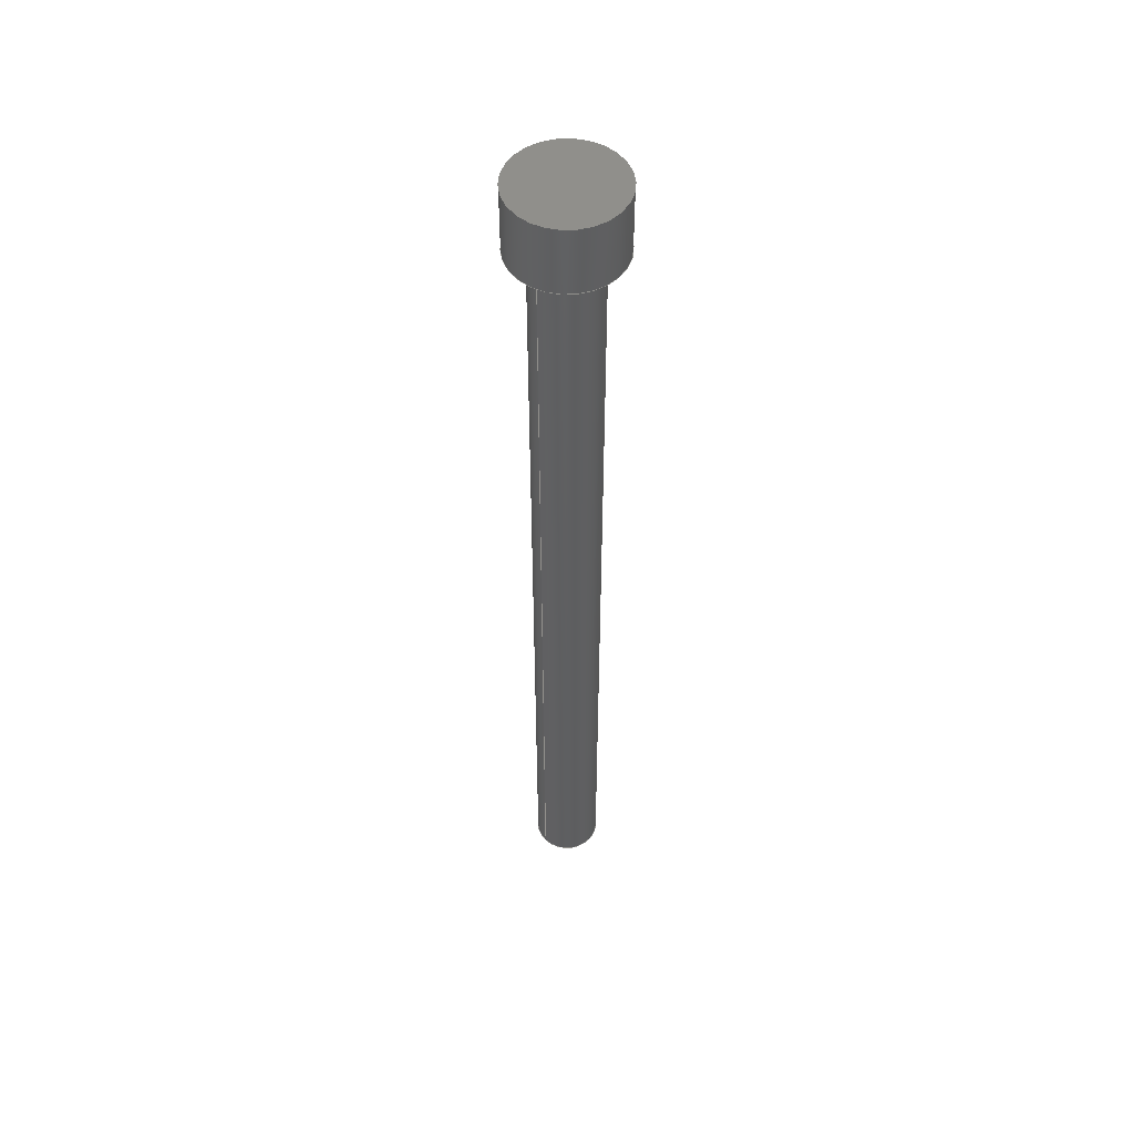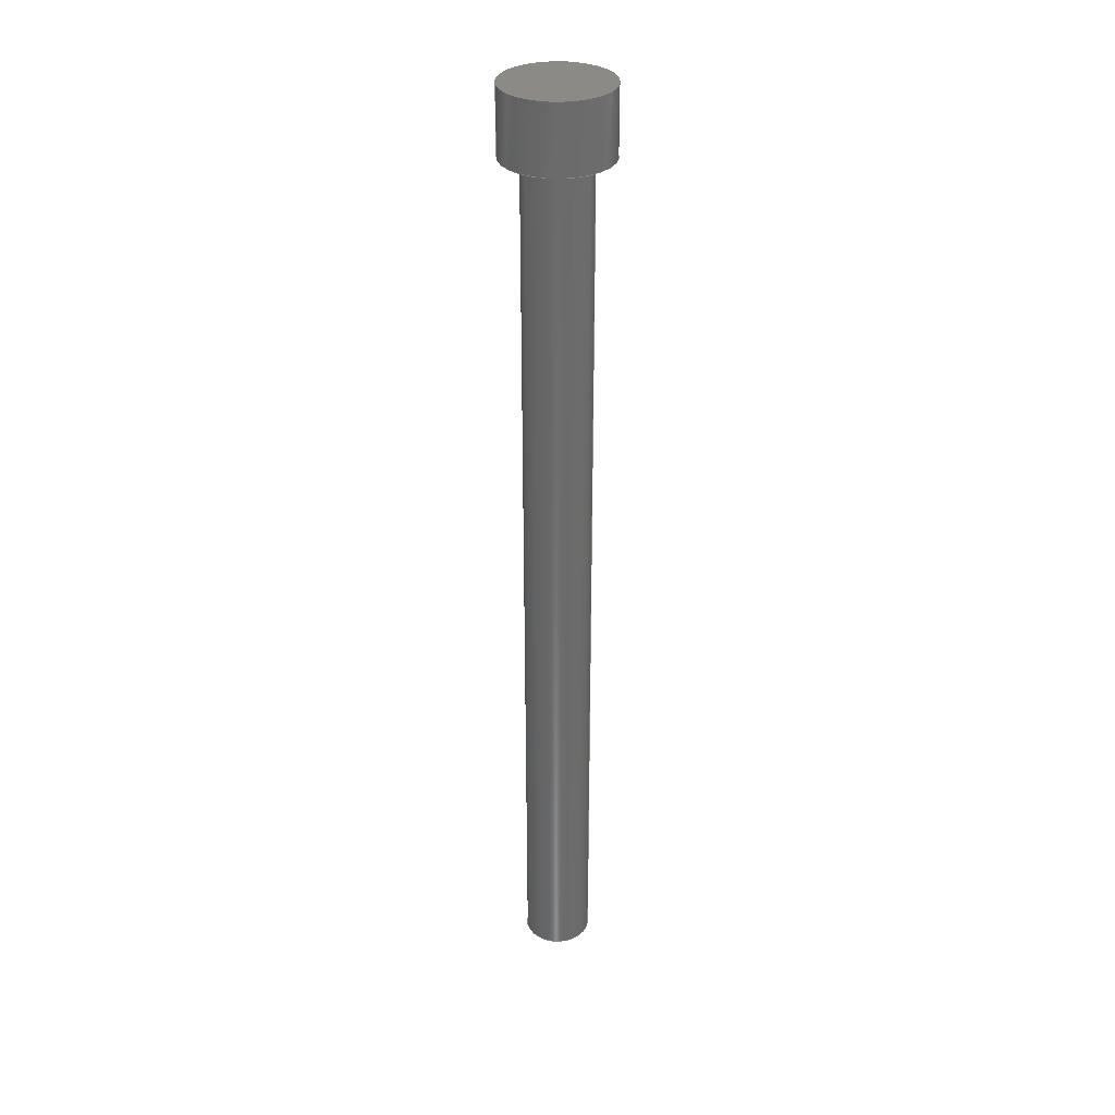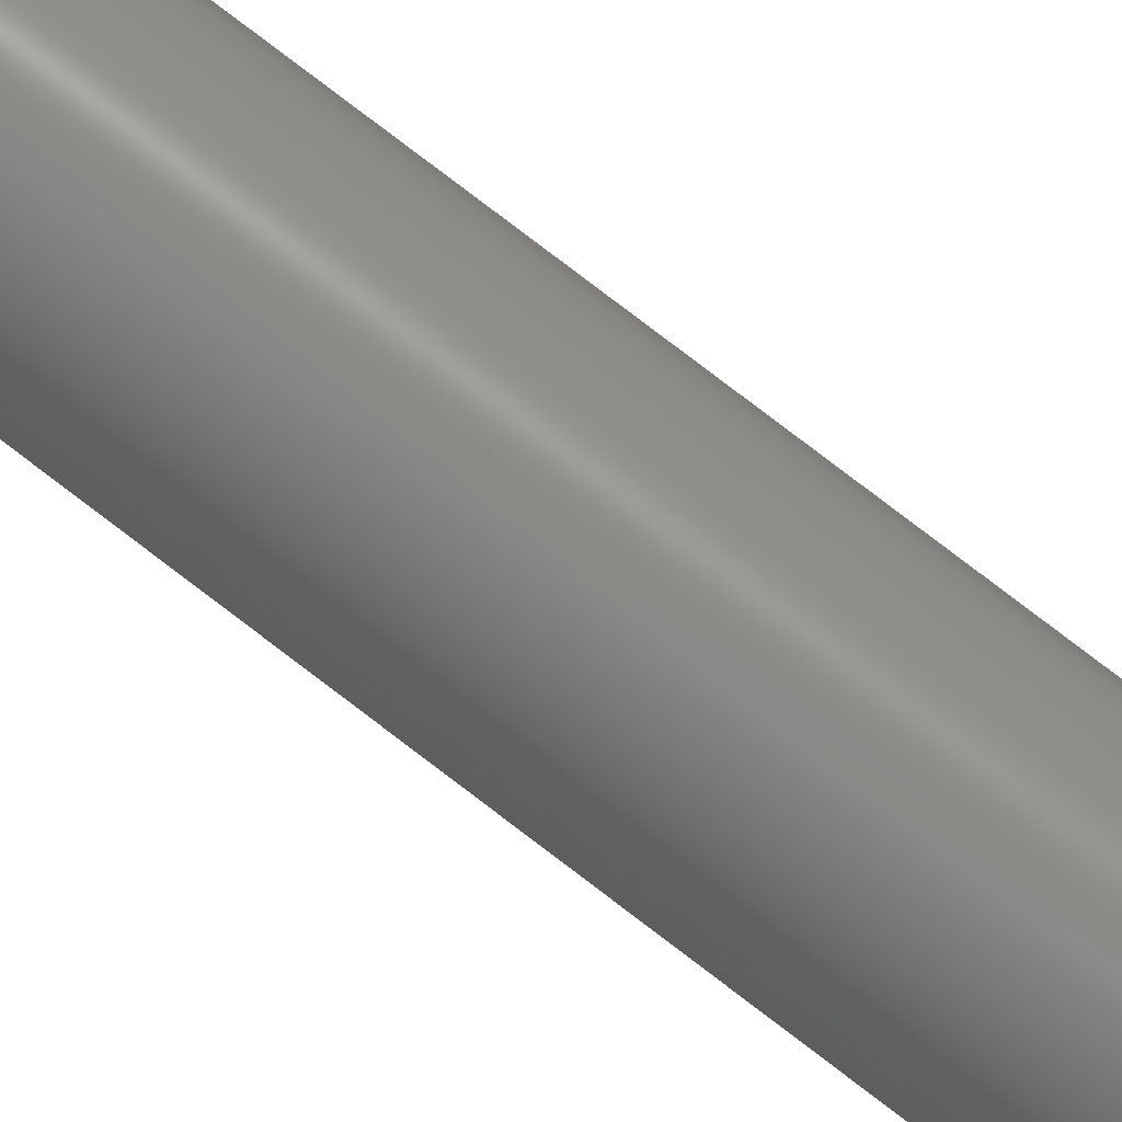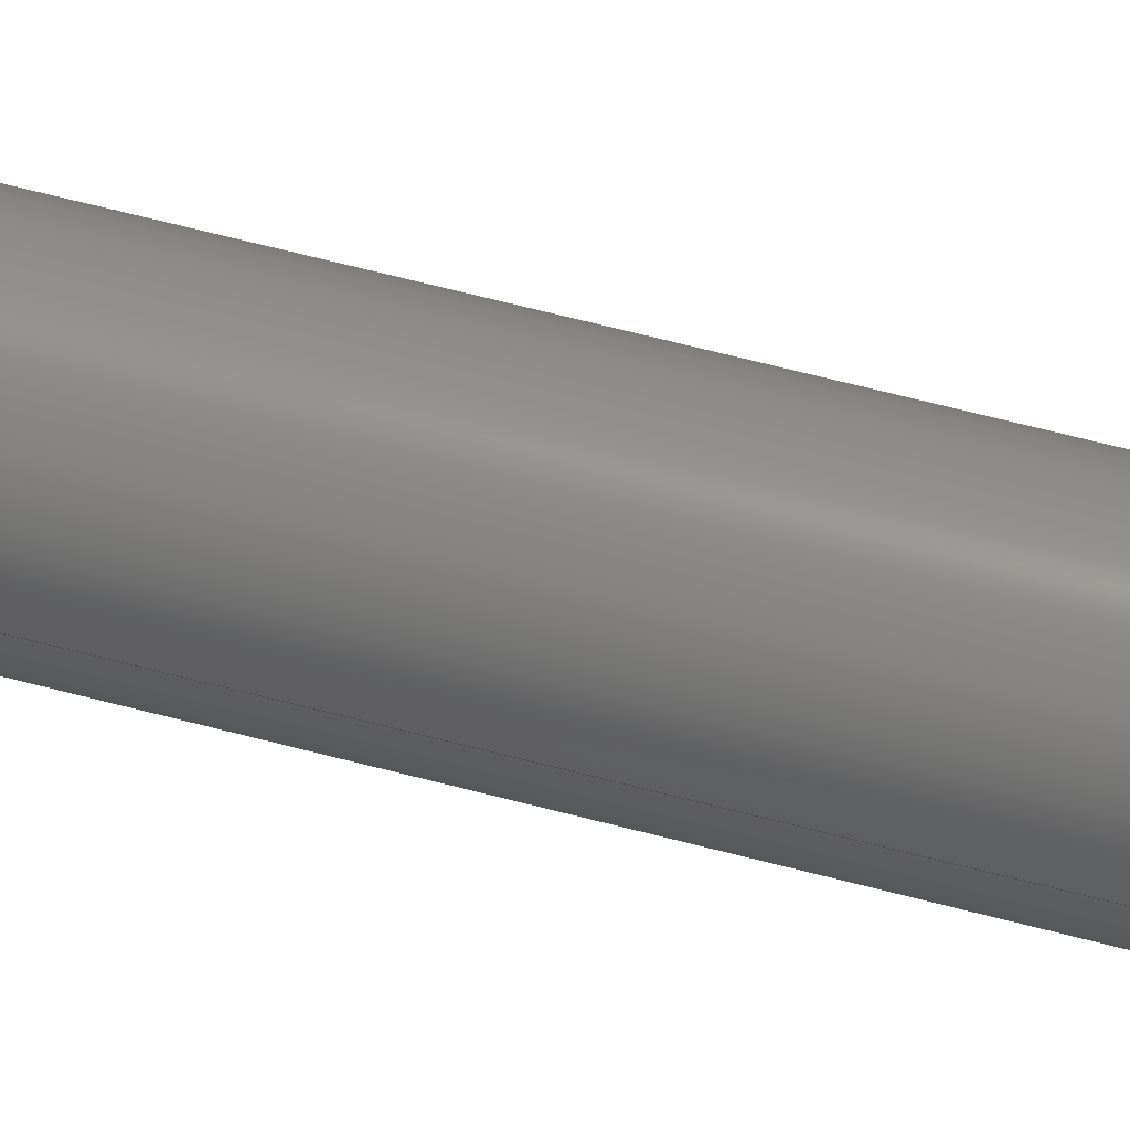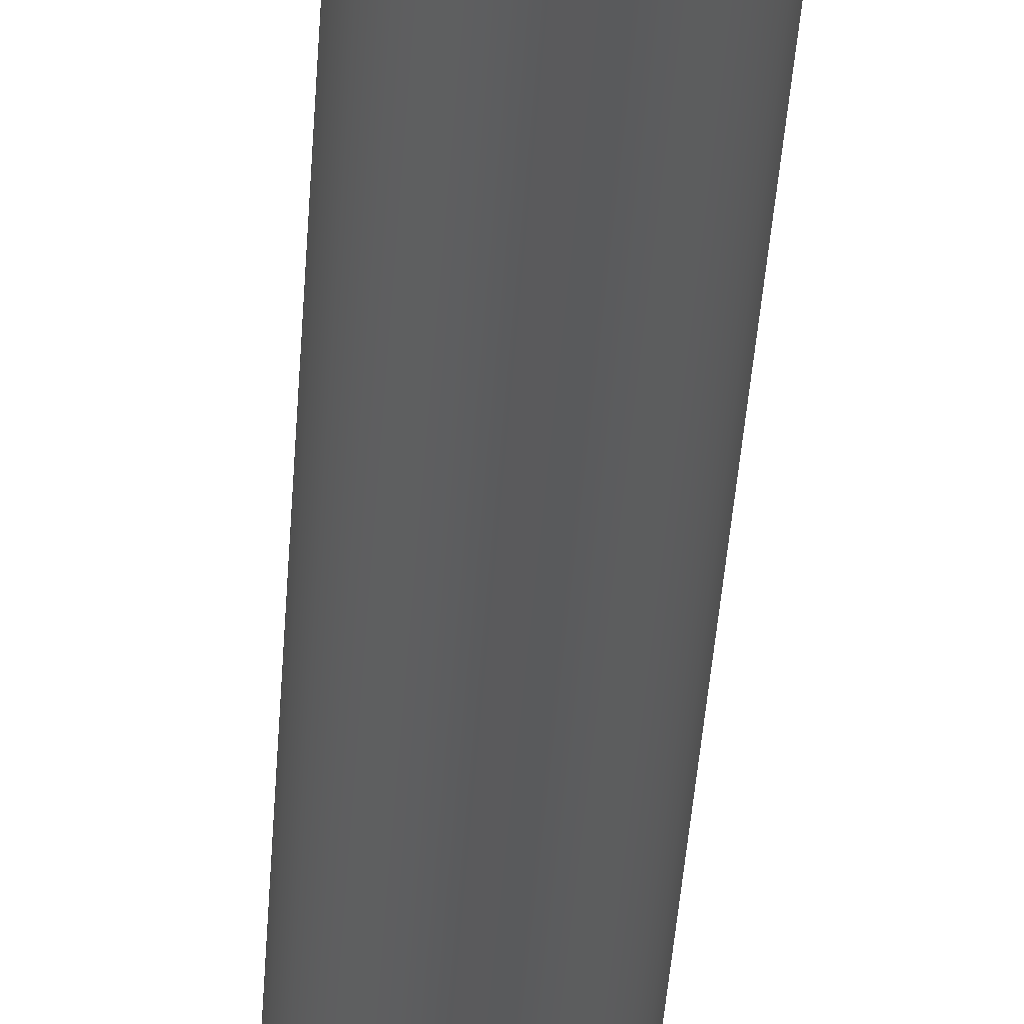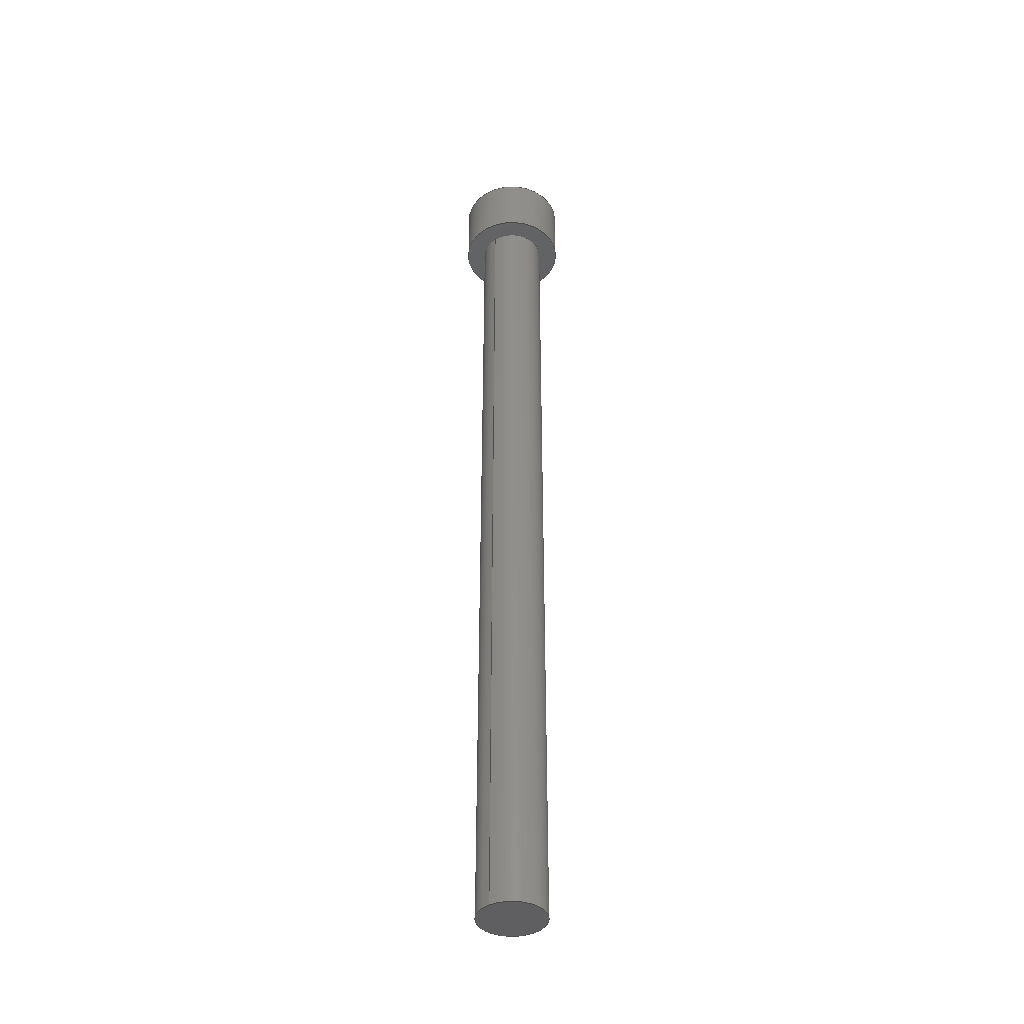
<metadata>
{"format":"step","ext":"step","renderer":"f3d","projection":"perspective","resolution":1024,"background":"white","views":[{"elev":51.6,"azim":136.6,"up":"+Z"},{"elev":32.0,"azim":3.6,"up":"+Z"},{"elev":78.4,"azim":127.4,"up":"+Y"},{"elev":52.9,"azim":106.7,"up":"+Y"},{"elev":-24.4,"azim":177.7,"up":"+Y"},{"elev":-40.4,"azim":126.8,"up":"+Z"}]}
</metadata>
<code>
ISO-10303-21;
DATA;
#1=(NAMED_UNIT(*)PLANE_ANGLE_UNIT()SI_UNIT($,.RADIAN.));
#2=PLANE_ANGLE_MEASURE_WITH_UNIT(PLANE_ANGLE_MEASURE(0.01745),#1);
#3=(CONVERSION_BASED_UNIT('DEGREE',#2)NAMED_UNIT(#4)PLANE_ANGLE_UNIT());
#4=DIMENSIONAL_EXPONENTS(0,0,0,0,0,0,0);
#5=(NAMED_UNIT(*)SI_UNIT($,.STERADIAN.)SOLID_ANGLE_UNIT());
#6=(LENGTH_UNIT()NAMED_UNIT(*)SI_UNIT(.MILLI.,.METRE.));
#7=LENGTH_MEASURE_WITH_UNIT(LENGTH_MEASURE(25.4),#6);
#8=(CONVERSION_BASED_UNIT('INCH',#7)LENGTH_UNIT()NAMED_UNIT(#9));
#9=DIMENSIONAL_EXPONENTS(1,0,0,0,0,0,0);
#10=UNCERTAINTY_MEASURE_WITH_UNIT(LENGTH_MEASURE(1e-05),#8,'DISTANCE_ACCURACY_VALUE','Maximum Tolerance applied to model');
#11=(GEOMETRIC_REPRESENTATION_CONTEXT(3)GLOBAL_UNCERTAINTY_ASSIGNED_CONTEXT((#10))GLOBAL_UNIT_ASSIGNED_CONTEXT((#8,#3,#5))REPRESENTATION_CONTEXT('','6144ff29afd6fe3974d8.654e+06cd11420200328-3288-u827az'));
#12=CARTESIAN_POINT('',(0,0,0));
#13=DIRECTION('',(0,0,1));
#14=DIRECTION('',(1,0,0));
#15=AXIS2_PLACEMENT_3D('',#12,#13,#14);
#16=(NAMED_UNIT(*)PLANE_ANGLE_UNIT()SI_UNIT($,.RADIAN.));
#17=PLANE_ANGLE_MEASURE_WITH_UNIT(PLANE_ANGLE_MEASURE(0.01745),#16);
#18=(CONVERSION_BASED_UNIT('DEGREE',#17)NAMED_UNIT(#19)PLANE_ANGLE_UNIT());
#19=DIMENSIONAL_EXPONENTS(0,0,0,0,0,0,0);
#20=(NAMED_UNIT(*)SI_UNIT($,.STERADIAN.)SOLID_ANGLE_UNIT());
#21=(LENGTH_UNIT()NAMED_UNIT(*)SI_UNIT(.MILLI.,.METRE.));
#22=LENGTH_MEASURE_WITH_UNIT(LENGTH_MEASURE(25.4),#21);
#23=(CONVERSION_BASED_UNIT('INCH',#22)LENGTH_UNIT()NAMED_UNIT(#24));
#24=DIMENSIONAL_EXPONENTS(1,0,0,0,0,0,0);
#25=UNCERTAINTY_MEASURE_WITH_UNIT(LENGTH_MEASURE(1e-05),#23,'DISTANCE_ACCURACY_VALUE','Maximum Tolerance applied to model');
#26=(GEOMETRIC_REPRESENTATION_CONTEXT(3)GLOBAL_UNCERTAINTY_ASSIGNED_CONTEXT((#25))GLOBAL_UNIT_ASSIGNED_CONTEXT((#23,#18,#20))REPRESENTATION_CONTEXT('','Default'));
#27=CARTESIAN_POINT('',(0,0,0));
#28=DIRECTION('',(0,0,1));
#29=DIRECTION('',(1,0,0));
#30=AXIS2_PLACEMENT_3D('',#27,#28,#29);
#31=CARTESIAN_POINT('',(0,0,0));
#32=DIRECTION('',(0,0,1));
#33=DIRECTION('',(1,0,-0));
#34=AXIS2_PLACEMENT_3D('',#31,#32,#33);
#35=ITEM_DEFINED_TRANSFORMATION('','',#34,#30);
#36=(REPRESENTATION_RELATIONSHIP('','',#176,#190)REPRESENTATION_RELATIONSHIP_WITH_TRANSFORMATION(#35)SHAPE_REPRESENTATION_RELATIONSHIP());
#37=NEXT_ASSEMBLY_USAGE_OCCURRENCE('Default_1','Default','Default',#194,#186,$);
#38=PRODUCT_DEFINITION_SHAPE('','',#37);
#39=CONTEXT_DEPENDENT_SHAPE_REPRESENTATION(#36,#38);
#40=CARTESIAN_POINT('',(-0,0,-3.335));
#41=DIRECTION('',(-0,0,-1));
#42=DIRECTION('',(-1,0,0));
#43=AXIS2_PLACEMENT_3D('',#40,#41,#42);
#44=PLANE('',#43);
#45=CARTESIAN_POINT('',(-3.081,-2.696,-3.335));
#46=VERTEX_POINT('',#45);
#47=CARTESIAN_POINT('',(-3.331,-2.696,-3.335));
#48=VERTEX_POINT('',#47);
#49=CARTESIAN_POINT('',(-3.206,-2.696,-3.335));
#50=DIRECTION('',(0,-0,1));
#51=DIRECTION('',(-1,0,0));
#52=AXIS2_PLACEMENT_3D('',#49,#50,#51);
#53=CIRCLE('',#52,0.125);
#54=EDGE_CURVE('',#46,#48,#53,.T.);
#55=ORIENTED_EDGE('',*,*,#54,.F.);
#56=CARTESIAN_POINT('',(-3.206,-2.696,-3.335));
#57=DIRECTION('',(0,-0,1));
#58=DIRECTION('',(-1,0,0));
#59=AXIS2_PLACEMENT_3D('',#56,#57,#58);
#60=CIRCLE('',#59,0.125);
#61=EDGE_CURVE('',#48,#46,#60,.T.);
#62=ORIENTED_EDGE('',*,*,#61,.F.);
#63=EDGE_LOOP('',(#55,#62));
#64=FACE_BOUND('',#63,.T.);
#65=ADVANCED_FACE('',(#64),#44,.T.);
#66=CARTESIAN_POINT('',(-3.206,-2.696,-3.814));
#67=DIRECTION('',(0,0,1));
#68=DIRECTION('',(1,0,-0));
#69=AXIS2_PLACEMENT_3D('',#66,#67,#68);
#70=CYLINDRICAL_SURFACE('',#69,0.125);
#71=CARTESIAN_POINT('',(-3.081,-2.696,0));
#72=VERTEX_POINT('',#71);
#73=CARTESIAN_POINT('',(-3.081,-2.696,0));
#74=DIRECTION('',(-0,-0,-1));
#75=VECTOR('',#74,3.335);
#76=LINE('',#73,#75);
#77=EDGE_CURVE('',#72,#46,#76,.T.);
#78=ORIENTED_EDGE('',*,*,#77,.T.);
#79=ORIENTED_EDGE('',*,*,#54,.T.);
#80=ORIENTED_EDGE('',*,*,#61,.T.);
#81=ORIENTED_EDGE('',*,*,#77,.F.);
#82=CARTESIAN_POINT('',(-3.206,-2.696,0));
#83=DIRECTION('',(0,0,1));
#84=DIRECTION('',(1,0,-0));
#85=AXIS2_PLACEMENT_3D('',#82,#83,#84);
#86=CIRCLE('',#85,0.125);
#87=EDGE_CURVE('',#72,#72,#86,.T.);
#88=ORIENTED_EDGE('',*,*,#87,.F.);
#89=EDGE_LOOP('',(#78,#79,#80,#81,#88));
#90=FACE_BOUND('',#89,.T.);
#91=ADVANCED_FACE('',(#90),#70,.T.);
#92=CARTESIAN_POINT('',(-3.206,-2.696,0.25));
#93=DIRECTION('',(0,0,-1));
#94=DIRECTION('',(-1,0,0));
#95=AXIS2_PLACEMENT_3D('',#92,#93,#94);
#96=CYLINDRICAL_SURFACE('',#95,0.2);
#97=CARTESIAN_POINT('',(-3.406,-2.696,0));
#98=VERTEX_POINT('',#97);
#99=CARTESIAN_POINT('',(-3.406,-2.696,0.25));
#100=VERTEX_POINT('',#99);
#101=CARTESIAN_POINT('',(-3.406,-2.696,0));
#102=DIRECTION('',(-0,-0,1));
#103=VECTOR('',#102,0.25);
#104=LINE('',#101,#103);
#105=EDGE_CURVE('',#98,#100,#104,.T.);
#106=ORIENTED_EDGE('',*,*,#105,.T.);
#107=CARTESIAN_POINT('',(-3.006,-2.696,0.25));
#108=VERTEX_POINT('',#107);
#109=CARTESIAN_POINT('',(-3.206,-2.696,0.25));
#110=DIRECTION('',(0,0,1));
#111=DIRECTION('',(1,0,-0));
#112=AXIS2_PLACEMENT_3D('',#109,#110,#111);
#113=CIRCLE('',#112,0.2);
#114=EDGE_CURVE('',#108,#100,#113,.T.);
#115=ORIENTED_EDGE('',*,*,#114,.F.);
#116=CARTESIAN_POINT('',(-3.206,-2.696,0.25));
#117=DIRECTION('',(0,0,1));
#118=DIRECTION('',(1,0,-0));
#119=AXIS2_PLACEMENT_3D('',#116,#117,#118);
#120=CIRCLE('',#119,0.2);
#121=EDGE_CURVE('',#100,#108,#120,.T.);
#122=ORIENTED_EDGE('',*,*,#121,.F.);
#123=ORIENTED_EDGE('',*,*,#105,.F.);
#124=CARTESIAN_POINT('',(-3.006,-2.696,0));
#125=VERTEX_POINT('',#124);
#126=CARTESIAN_POINT('',(-3.206,-2.696,0));
#127=DIRECTION('',(0,0,1));
#128=DIRECTION('',(1,0,-0));
#129=AXIS2_PLACEMENT_3D('',#126,#127,#128);
#130=CIRCLE('',#129,0.2);
#131=EDGE_CURVE('',#98,#125,#130,.T.);
#132=ORIENTED_EDGE('',*,*,#131,.T.);
#133=CARTESIAN_POINT('',(-3.206,-2.696,0));
#134=DIRECTION('',(0,0,1));
#135=DIRECTION('',(1,0,-0));
#136=AXIS2_PLACEMENT_3D('',#133,#134,#135);
#137=CIRCLE('',#136,0.2);
#138=EDGE_CURVE('',#125,#98,#137,.T.);
#139=ORIENTED_EDGE('',*,*,#138,.T.);
#140=EDGE_LOOP('',(#106,#115,#122,#123,#132,#139));
#141=FACE_BOUND('',#140,.T.);
#142=ADVANCED_FACE('',(#141),#96,.T.);
#143=CARTESIAN_POINT('',(-3.206,-2.696,0.25));
#144=DIRECTION('',(0,0,1));
#145=DIRECTION('',(1,0,0));
#146=AXIS2_PLACEMENT_3D('',#143,#144,#145);
#147=PLANE('',#146);
#148=ORIENTED_EDGE('',*,*,#114,.T.);
#149=ORIENTED_EDGE('',*,*,#121,.T.);
#150=EDGE_LOOP('',(#148,#149));
#151=FACE_BOUND('',#150,.T.);
#152=ADVANCED_FACE('',(#151),#147,.T.);
#153=CARTESIAN_POINT('',(-3.206,-2.696,0));
#154=DIRECTION('',(0,0,1));
#155=DIRECTION('',(1,0,0));
#156=AXIS2_PLACEMENT_3D('',#153,#154,#155);
#157=PLANE('',#156);
#158=ORIENTED_EDGE('',*,*,#87,.T.);
#159=EDGE_LOOP('',(#158));
#160=FACE_BOUND('',#159,.T.);
#161=ORIENTED_EDGE('',*,*,#131,.F.);
#162=ORIENTED_EDGE('',*,*,#138,.F.);
#163=EDGE_LOOP('',(#161,#162));
#164=FACE_BOUND('',#163,.T.);
#165=ADVANCED_FACE('',(#160,#164),#157,.F.);
#166=CLOSED_SHELL('',(#65,#91,#142,#152,#165));
#167=MANIFOLD_SOLID_BREP('',#166);
#168=COLOUR_RGB('',0.7961,0.8235,0.9373);
#169=FILL_AREA_STYLE_COLOUR('',#168);
#170=FILL_AREA_STYLE('',(#169));
#171=SURFACE_STYLE_FILL_AREA(#170);
#172=SURFACE_SIDE_STYLE('',(#171));
#173=SURFACE_STYLE_USAGE(.BOTH.,#172);
#174=PRESENTATION_STYLE_ASSIGNMENT((#173));
#175=STYLED_ITEM('',(#174),#167);
#176=SHAPE_REPRESENTATION('Default',(#30),#26);
#177=ADVANCED_BREP_SHAPE_REPRESENTATION('Default',(#167),#26);
#178=SHAPE_REPRESENTATION_RELATIONSHIP('','',#176,#177);
#179=APPLICATION_CONTEXT('data for automotive mechanical design processes');
#180=APPLICATION_PROTOCOL_DEFINITION('international standard','automotive_design',1994,#179);
#181=PRODUCT_CONTEXT('',#179,'mechanical');
#182=PRODUCT_DEFINITION_CONTEXT('part definition',#179,'design');
#183=PRODUCT('Default','Default','',(#181));
#184=PRODUCT_RELATED_PRODUCT_CATEGORY('part','',(#183));
#185=PRODUCT_DEFINITION_FORMATION_WITH_SPECIFIED_SOURCE('','',#183,.NOT_KNOWN.);
#186=PRODUCT_DEFINITION('design','',#185,#182);
#187=PRODUCT_DEFINITION_SHAPE('','',#186);
#188=SHAPE_DEFINITION_REPRESENTATION(#187,#176);
#189=DRAUGHTING_MODEL('',(),#26);
#190=SHAPE_REPRESENTATION('6144ff29afd6fe3974d8.654e+06cd11420200328-3288-u827az',(#15,#34),#11);
#191=PRODUCT('6144ff29afd6fe3974d8.654e+06cd11420200328-3288-u827az','6144ff29afd6fe3974d8.654e+06cd11420200328-3288-u827az','',(#181));
#192=PRODUCT_RELATED_PRODUCT_CATEGORY('part','',(#191));
#193=PRODUCT_DEFINITION_FORMATION_WITH_SPECIFIED_SOURCE('','',#191,.NOT_KNOWN.);
#194=PRODUCT_DEFINITION('design','',#193,#182);
#195=PRODUCT_DEFINITION_SHAPE('','',#194);
#196=SHAPE_DEFINITION_REPRESENTATION(#195,#190);
#197=DRAUGHTING_MODEL('',(),#11);
#198=MECHANICAL_DESIGN_GEOMETRIC_PRESENTATION_REPRESENTATION('',(#175),#11);
ENDSEC;
END-ISO-10303-21;

</code>
